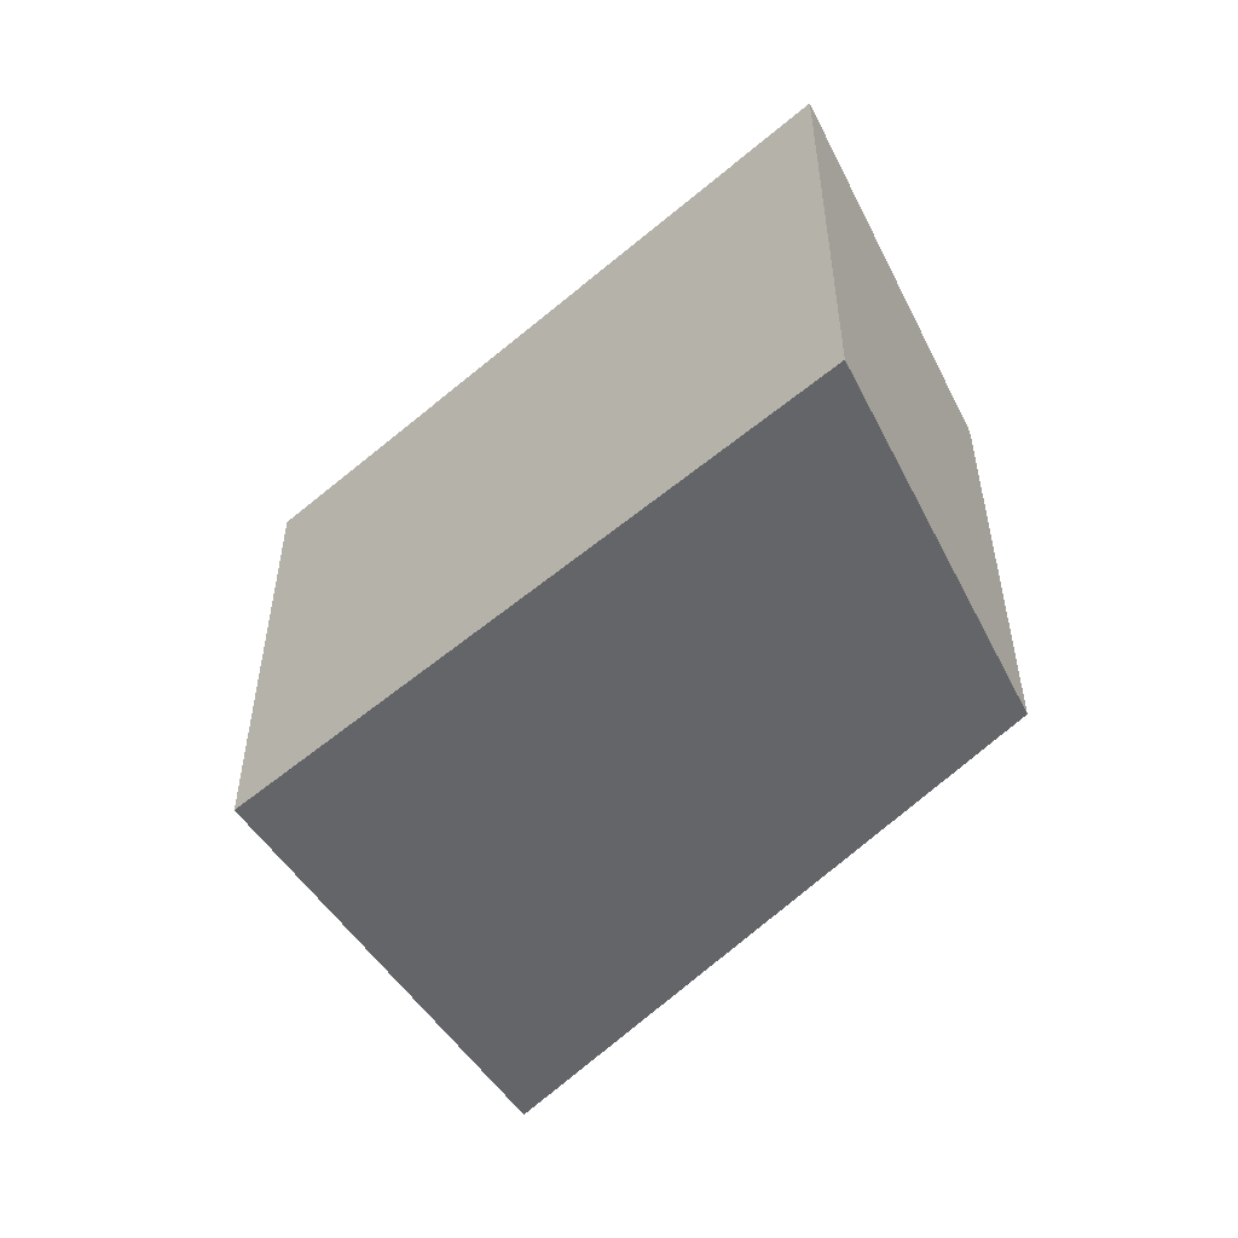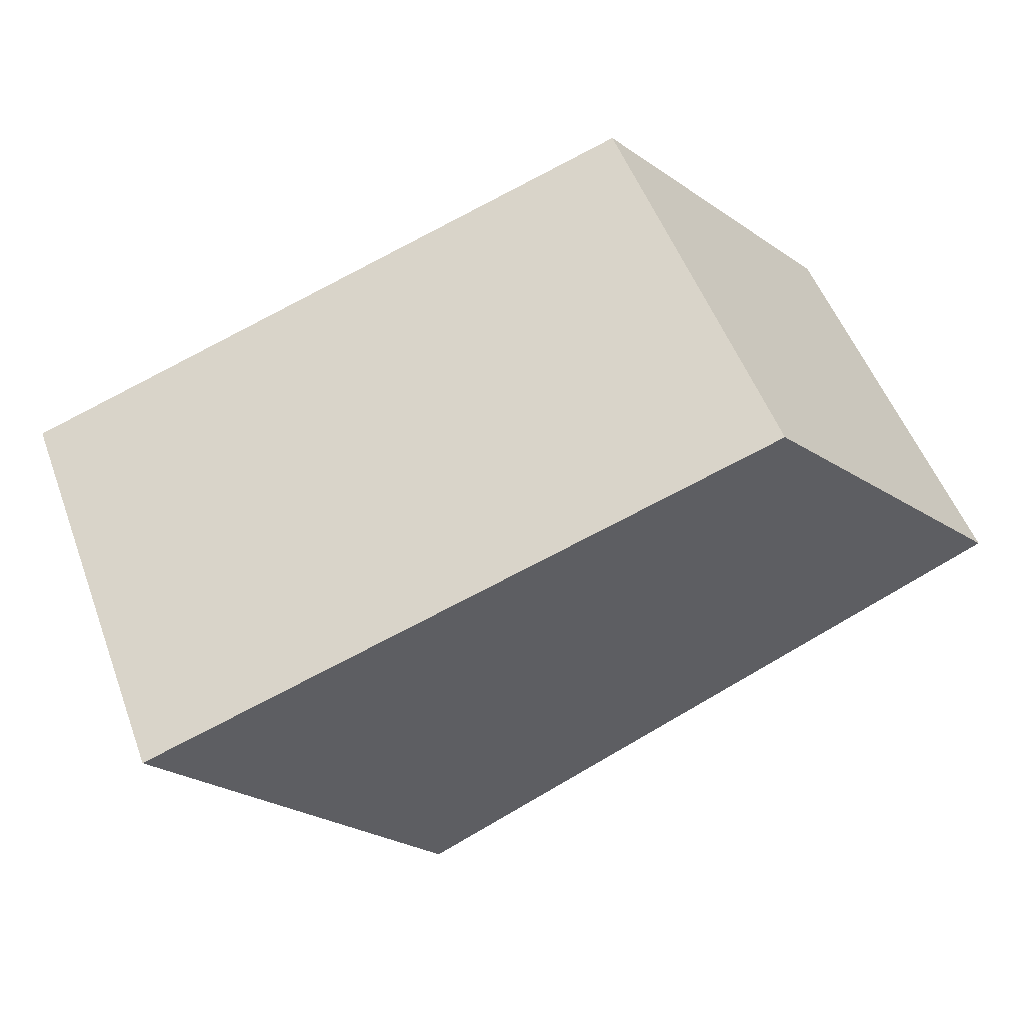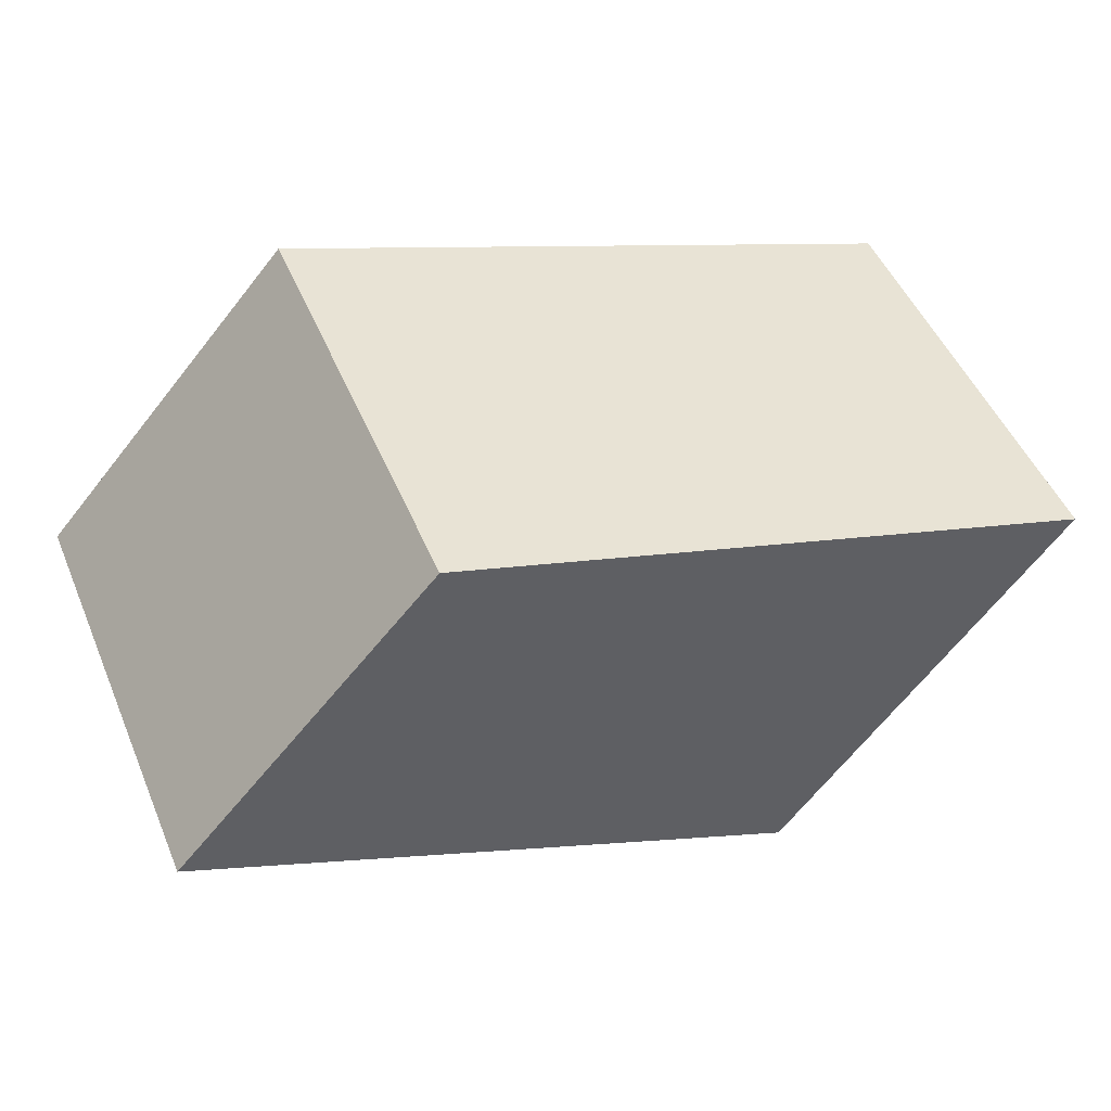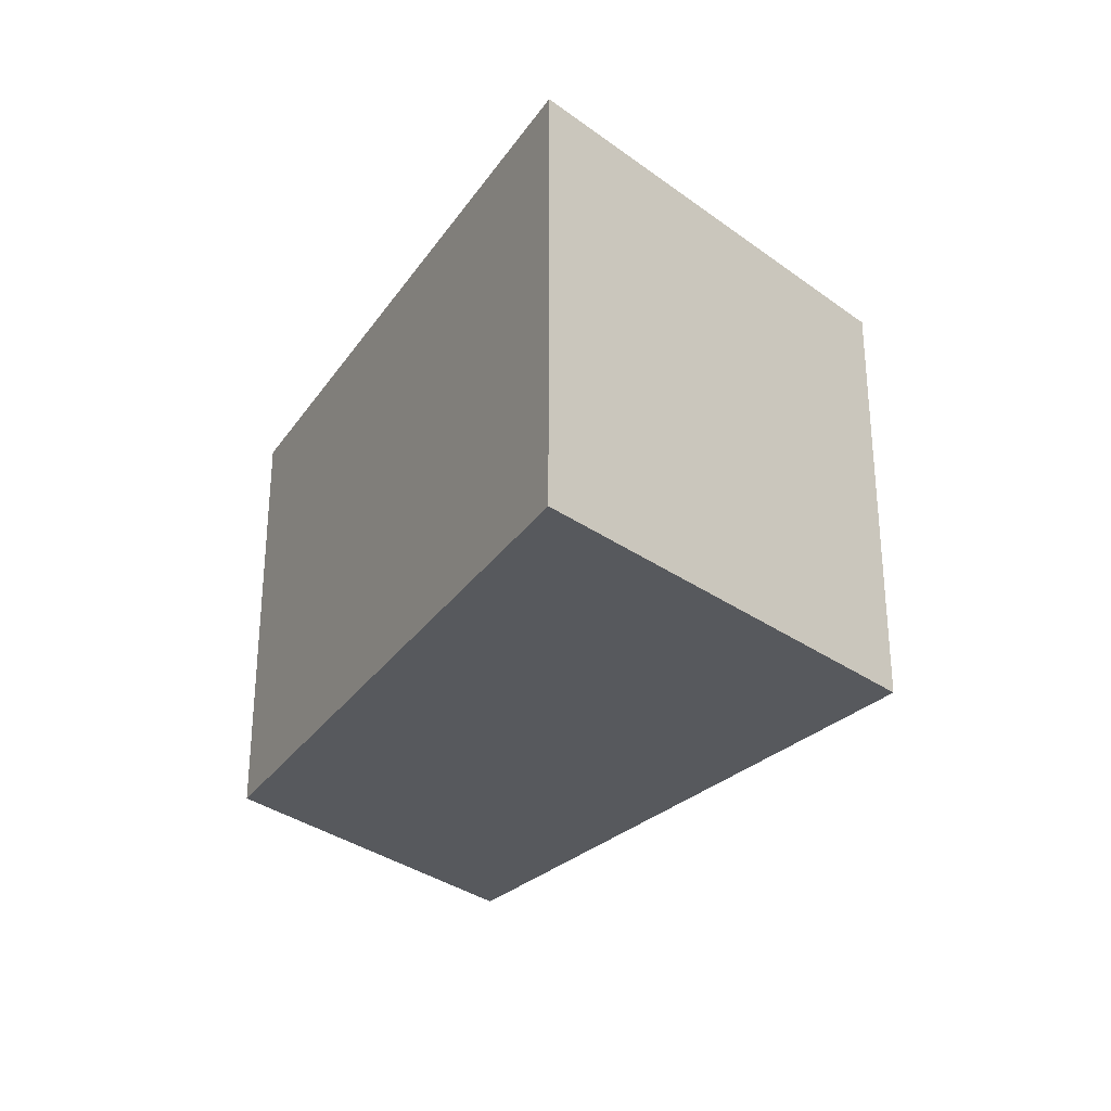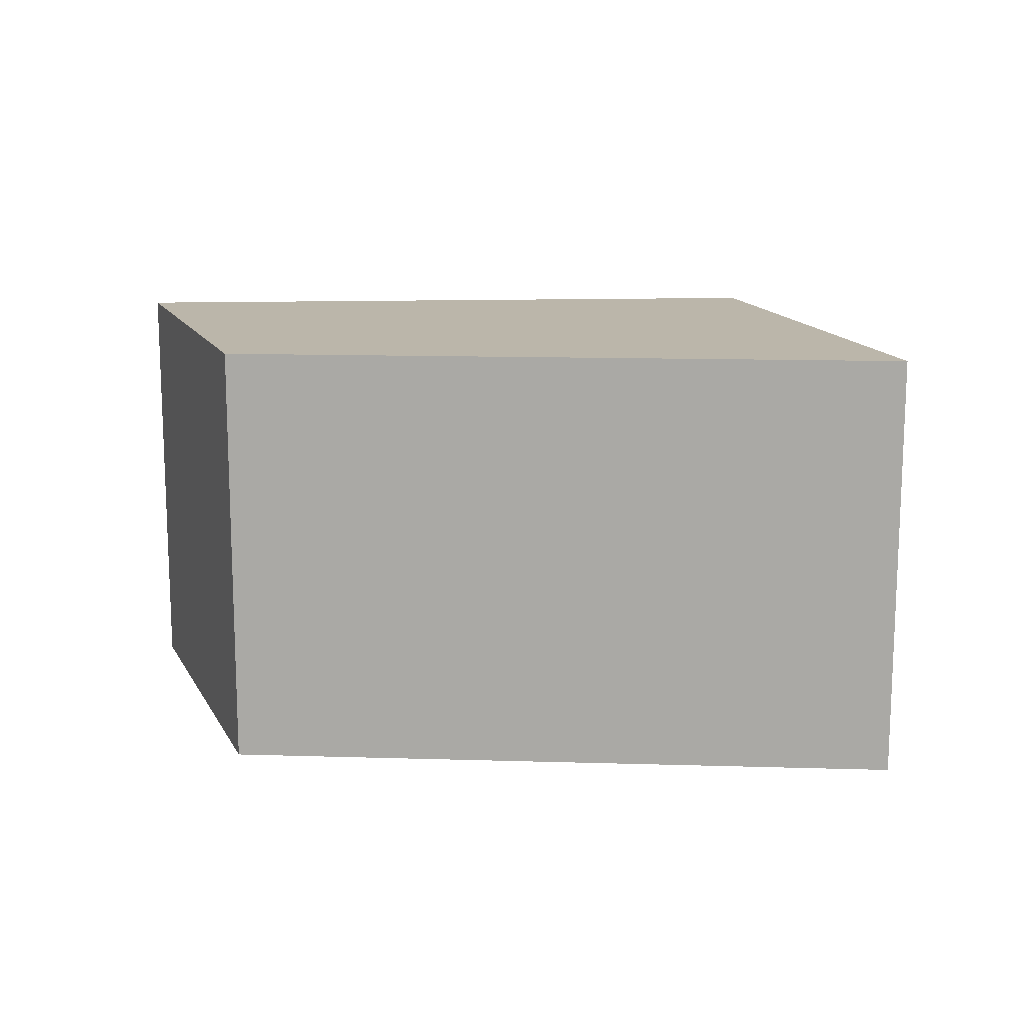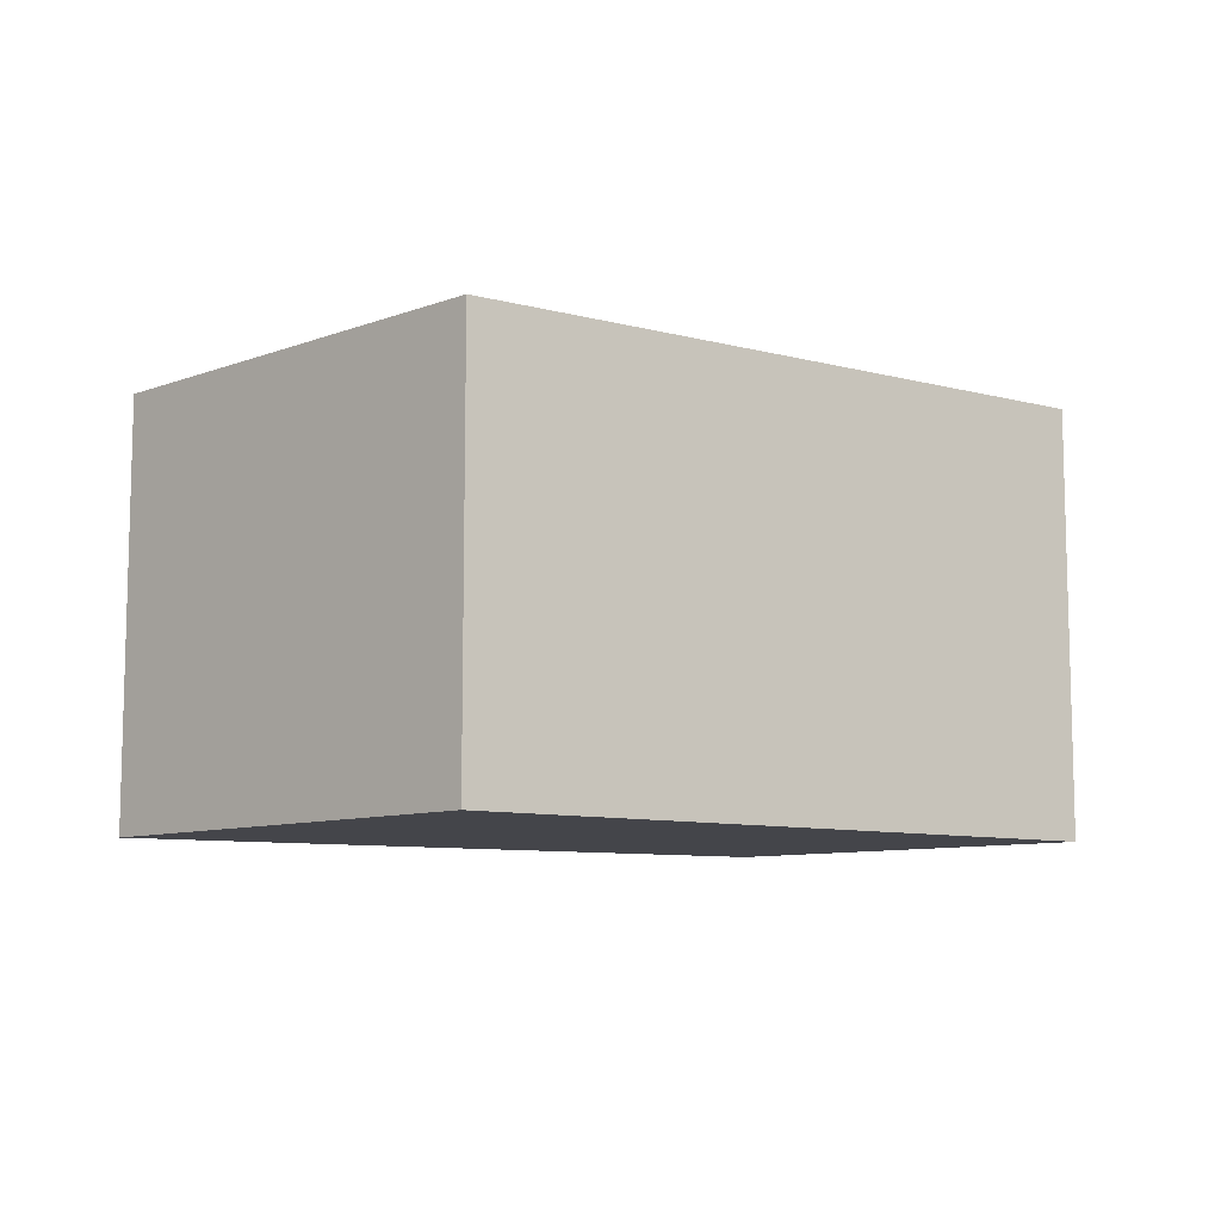
<metadata>
{"format":"obj","ext":"obj","renderer":"f3d","projection":"perspective","resolution":1024,"background":"white","views":[{"elev":-51.6,"azim":-112.0,"up":"+Y"},{"elev":53.3,"azim":159.6,"up":"+Z"},{"elev":49.6,"azim":-22.5,"up":"+Z"},{"elev":-29.4,"azim":80.4,"up":"+Y"},{"elev":13.9,"azim":22.1,"up":"+Y"},{"elev":-9.3,"azim":171.1,"up":"+Y"}]}
</metadata>
<code>
v -0.4331 -0 0.6261
v 0.9202 -0 0.1781
v -0.9827 -0 0.007181
v 0.3197 -0 -0.6163
v -0.4331 0.8979 0.6261
v 0.9202 0.8979 0.1781
v -0.9827 0.8979 0.007181
v 0.3197 0.8979 -0.6163
f 3 4 2 1
f 1 2 6 5
f 4 3 7 8
f 3 1 5 7
f 2 4 8 6
f 8 7 5 6

</code>
